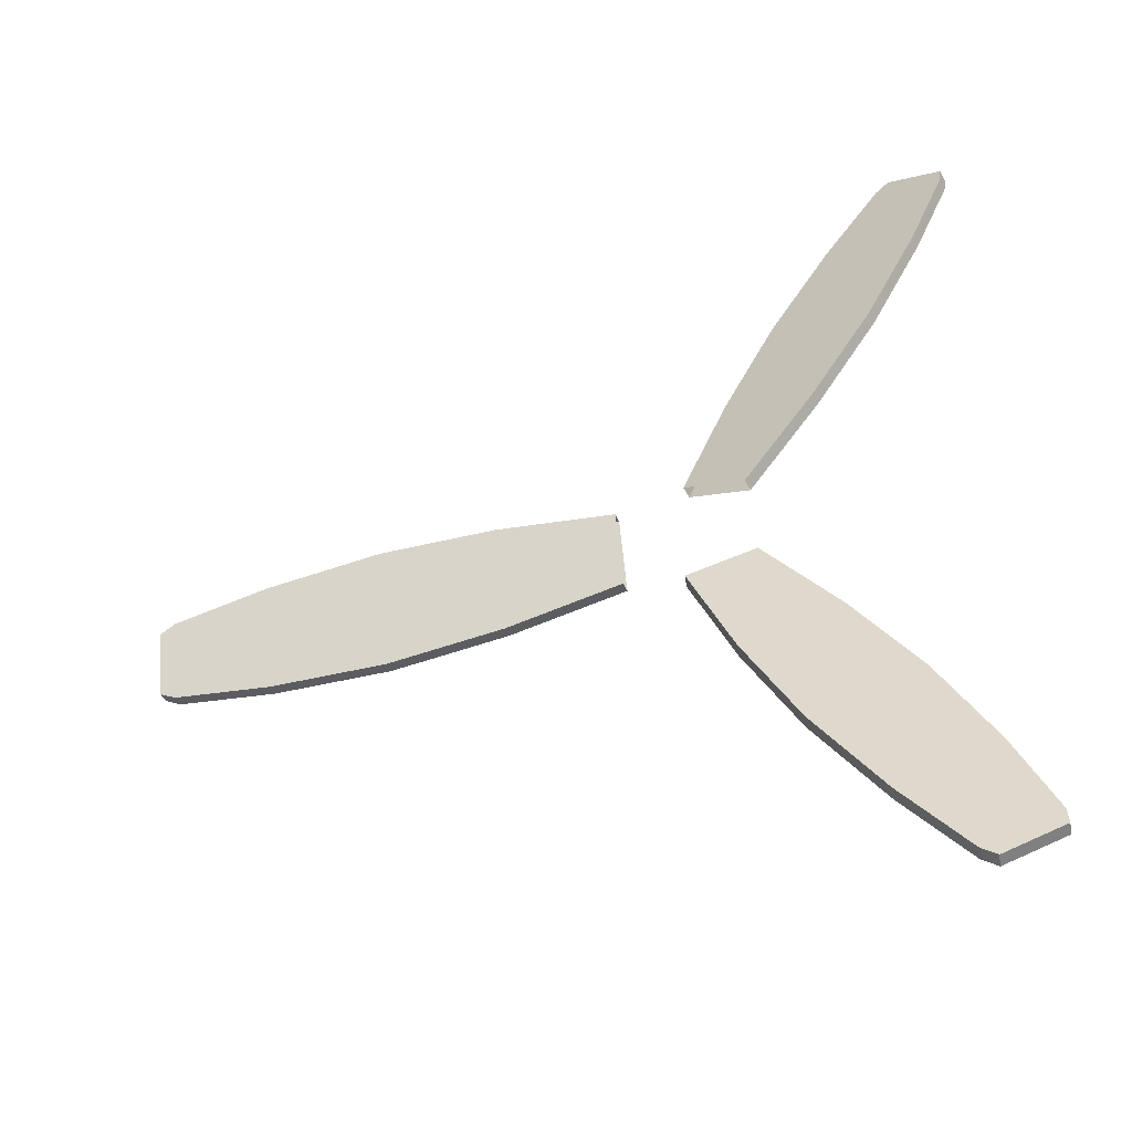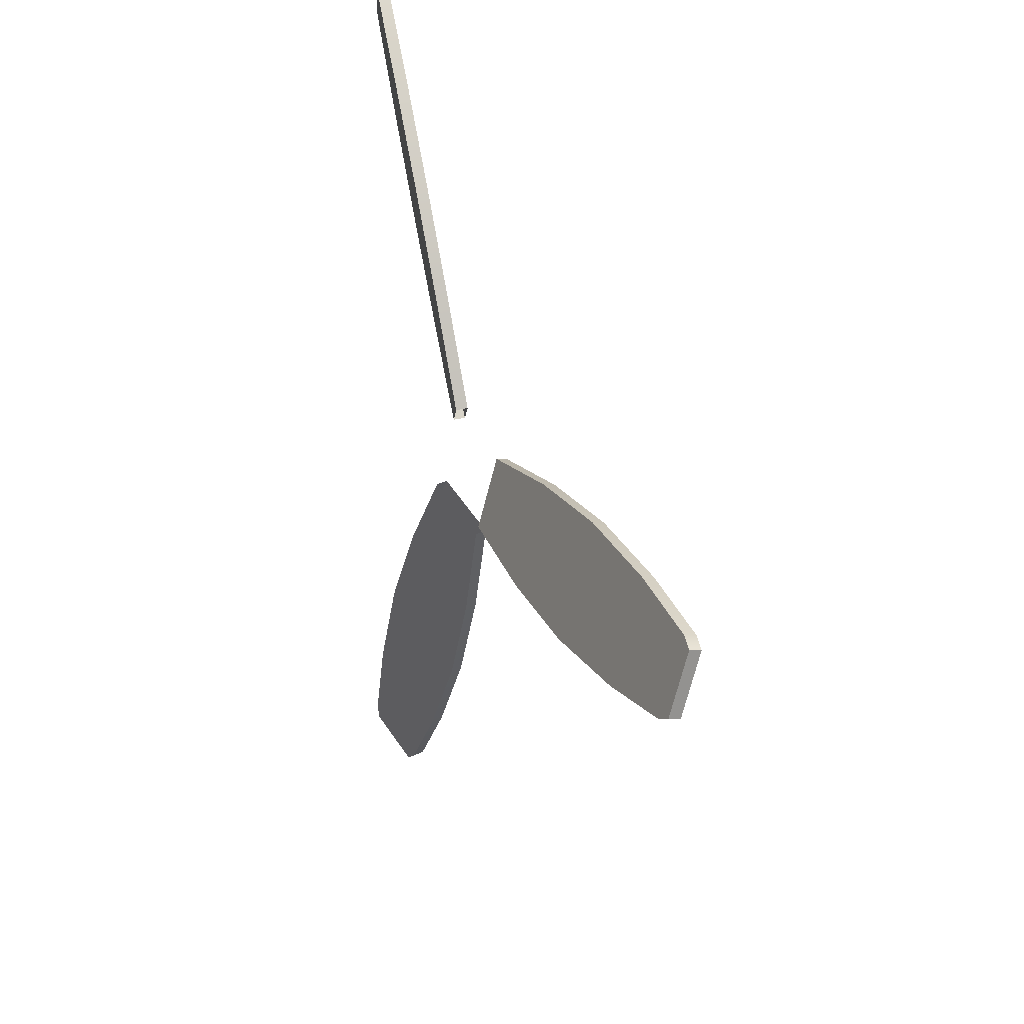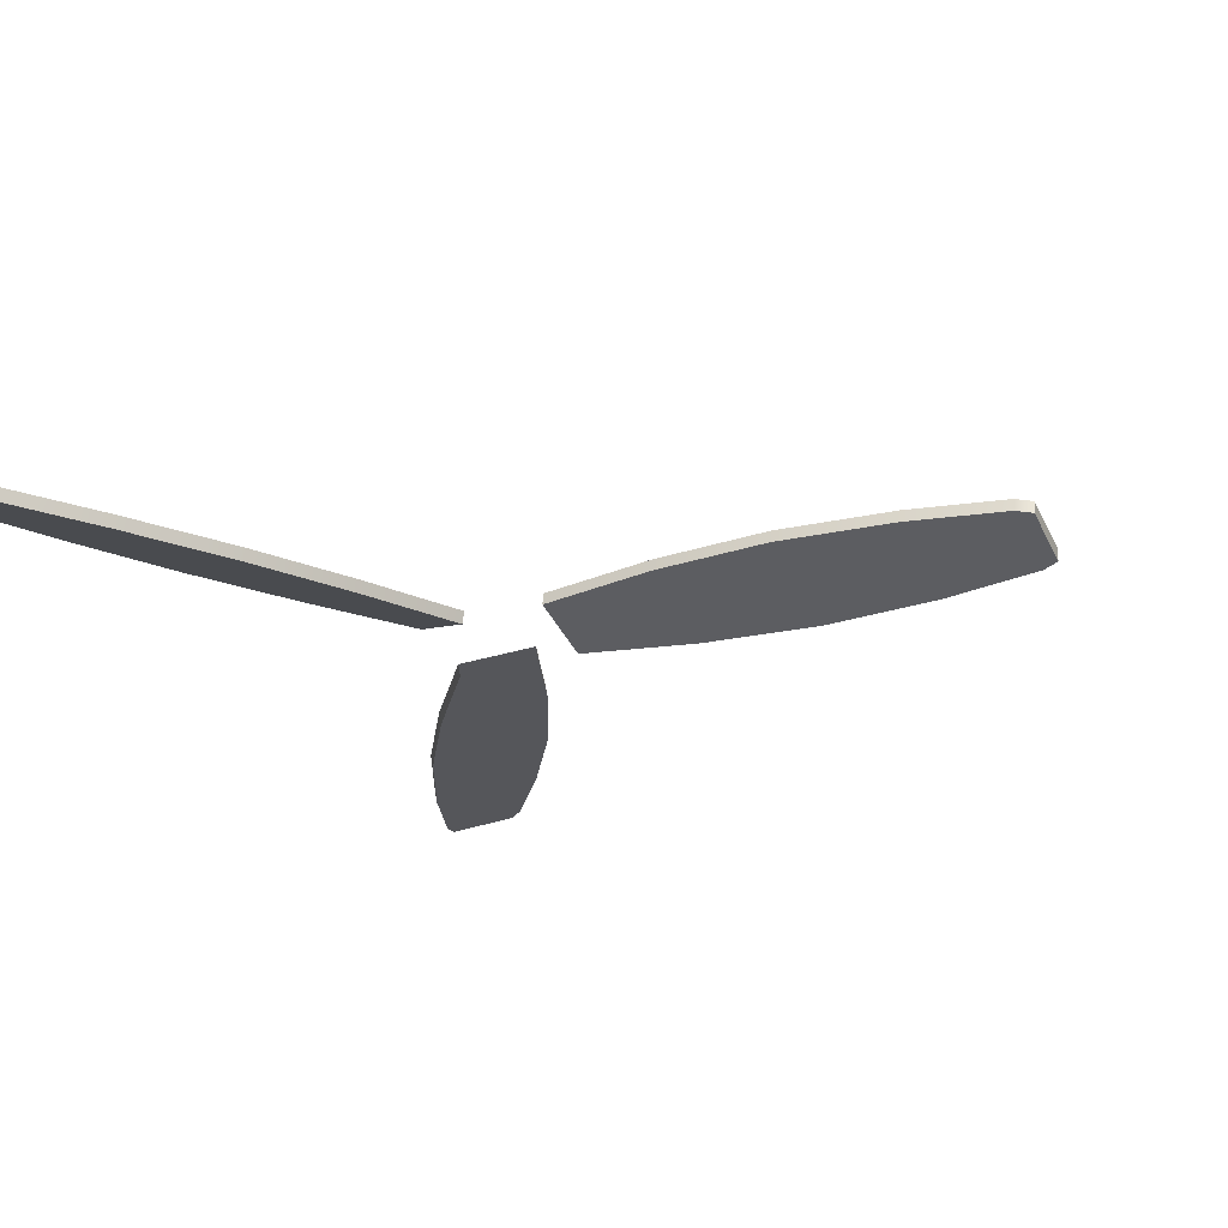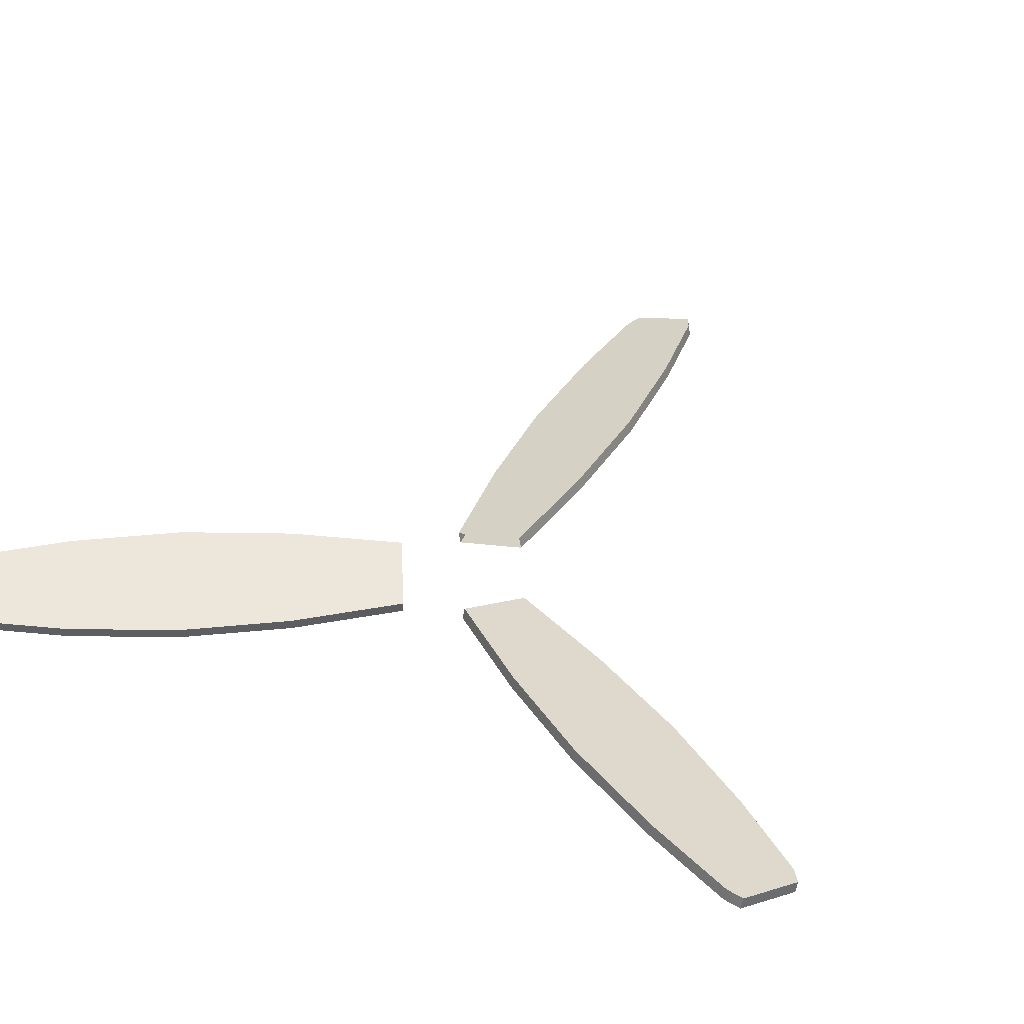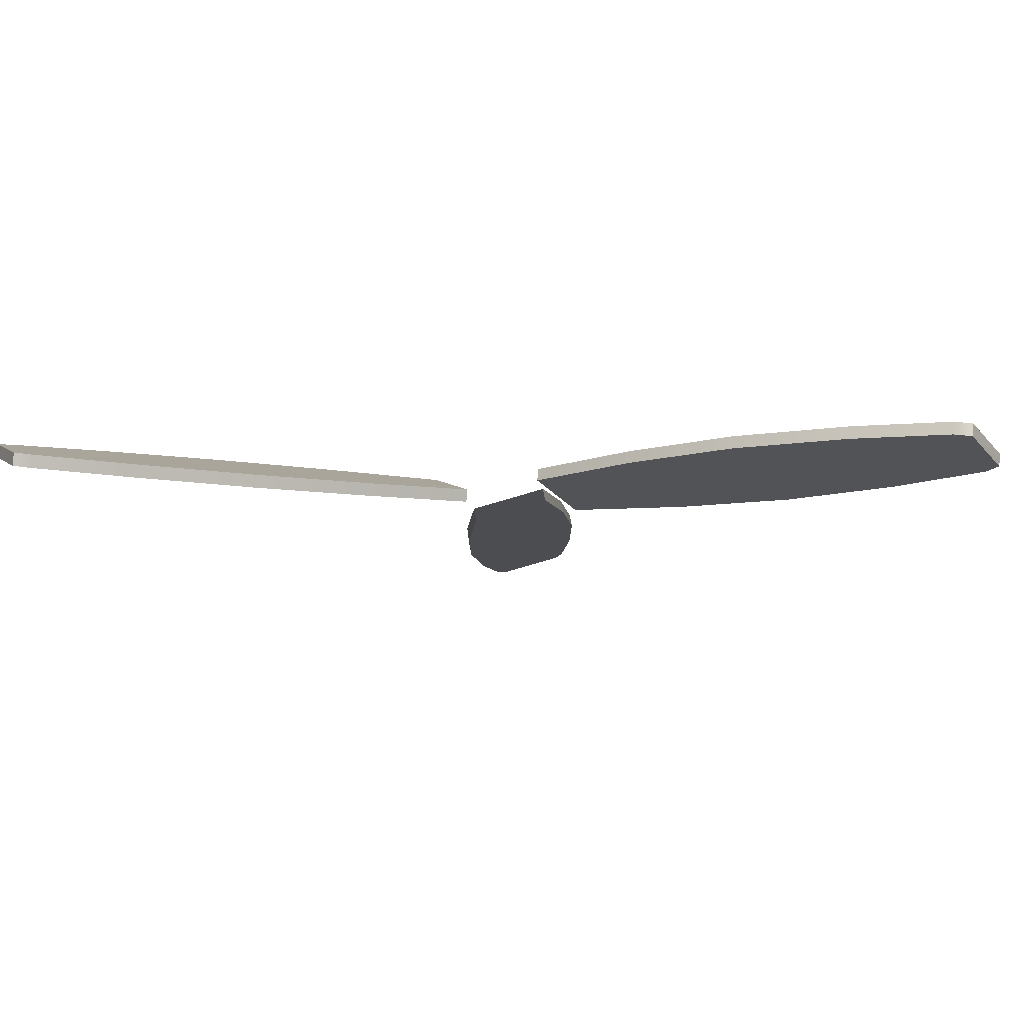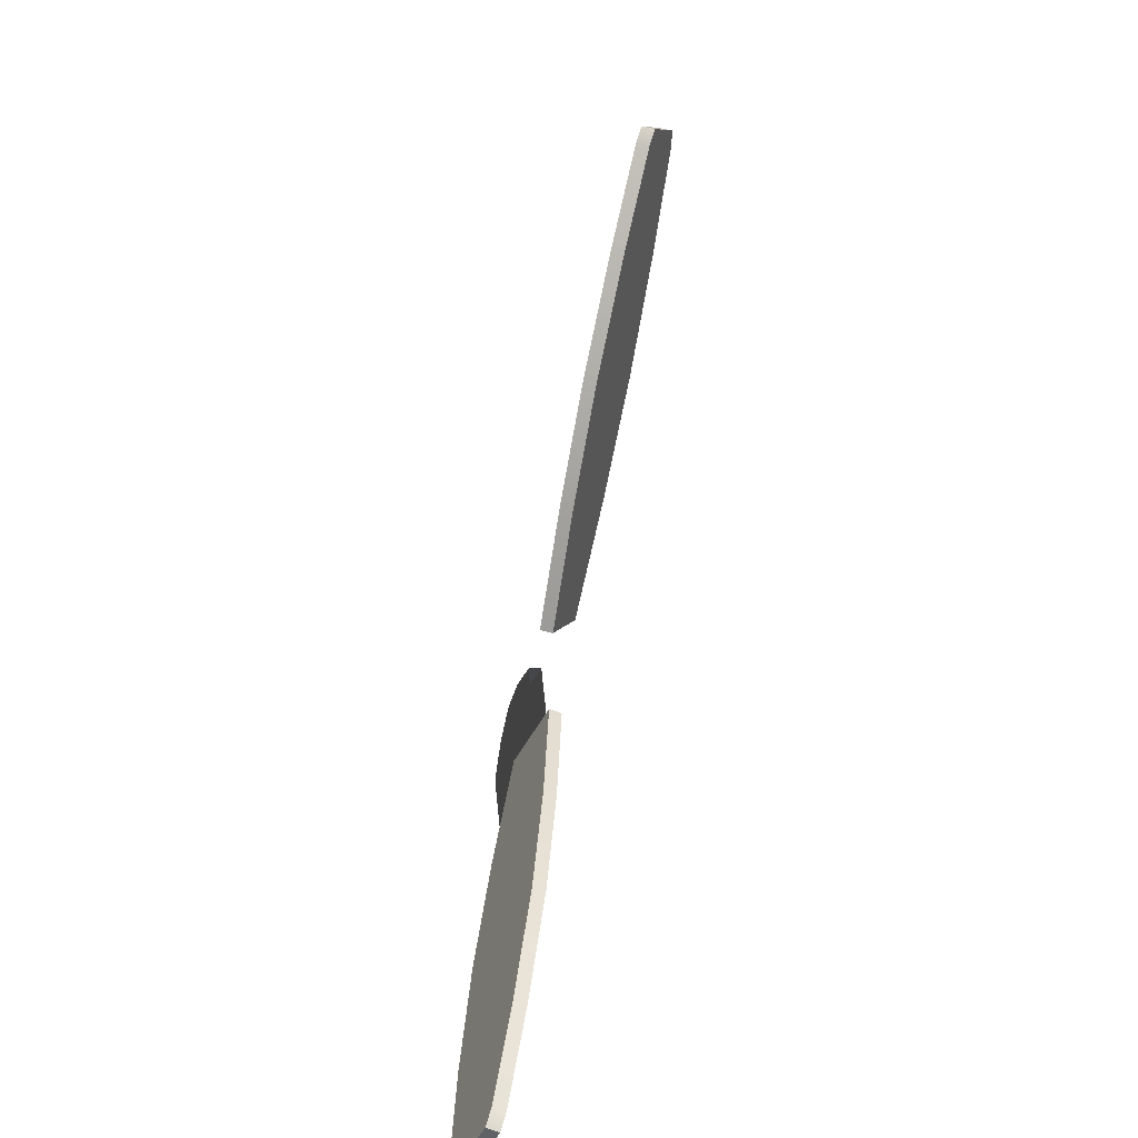
<metadata>
{"format":"obj","ext":"obj","renderer":"f3d","projection":"perspective","resolution":1024,"background":"white","views":[{"elev":-48.1,"azim":18.7,"up":"+Z"},{"elev":23.5,"azim":-111.8,"up":"+Z"},{"elev":-23.5,"azim":-154.5,"up":"+Y"},{"elev":39.5,"azim":117.0,"up":"+Y"},{"elev":-8.7,"azim":93.1,"up":"+Y"},{"elev":-78.6,"azim":-101.1,"up":"+Z"}]}
</metadata>
<code>
v 52.02 -61.91 -103.6
v 0.1685 -62.21 -15.92
v 51.56 -59.24 -103.9
v -0.2895 -59.53 -16.18
v 63.83 -55.24 -96.81
v 13.79 -54.94 -8.051
v 64.28 -57.91 -96.54
v 14.25 -57.62 -7.786
v 21.2 -60.92 -63.2
v 43.77 -53.56 -50.17
v 44.23 -56.23 -49.9
v 21.66 -63.59 -62.94
v 35.26 -60.53 -84.79
v 55.43 -53.95 -73.15
v 55.89 -56.63 -72.88
v 35.72 -63.2 -84.53
v 9.534 -60.53 -40.22
v 29.7 -53.95 -28.58
v 30.16 -56.63 -28.31
v 9.992 -63.2 -39.96
v 48.43 -59.7 -101.8
v 63.56 -54.77 -93.04
v 64.02 -57.45 -92.78
v 48.89 -62.38 -101.5
v 63.73 -61.91 96.86
v 13.7 -62.21 8.105
v 64.19 -59.24 96.59
v 14.16 -59.53 7.84
v 51.92 -55.24 103.7
v 0.07486 -54.94 15.97
v 51.46 -57.91 103.9
v -0.3832 -57.62 16.24
v 44.13 -60.92 49.96
v 21.56 -53.56 62.99
v 21.1 -56.23 63.25
v 43.68 -63.59 50.22
v 55.8 -60.53 72.94
v 35.63 -53.95 84.58
v 35.17 -56.63 84.84
v 55.34 -63.2 73.2
v 30.07 -60.53 28.37
v 9.898 -53.95 40.01
v 9.44 -56.63 40.28
v 29.61 -63.2 28.63
v 63.93 -59.7 92.83
v 48.8 -54.77 101.6
v 48.34 -57.45 101.8
v 63.47 -62.38 93.1
v -115.7 -61.91 6.764
v -13.87 -62.21 7.813
v -115.7 -59.24 7.293
v -13.87 -59.53 8.342
v -115.7 -55.24 -6.872
v -13.87 -54.94 -7.921
v -115.7 -57.91 -7.401
v -13.87 -57.62 -8.45
v -65.33 -60.92 13.24
v -65.33 -53.56 -12.82
v -65.33 -56.23 -13.35
v -65.33 -63.59 12.71
v -91.06 -60.53 11.86
v -91.06 -53.95 -11.43
v -91.06 -56.63 -11.96
v -91.06 -63.2 11.33
v -39.6 -60.53 11.86
v -39.6 -53.95 -11.43
v -39.6 -56.63 -11.96
v -39.6 -63.2 11.33
v -112.4 -59.7 8.947
v -112.4 -54.77 -8.526
v -112.4 -57.45 -9.055
v -112.4 -62.38 8.418
f 1 24 21 3
f 3 21 22 5
f 5 22 23 7
f 7 23 24 1
f 7 1 3 5
f 9 17 18 10
f 11 10 18 19
f 12 11 19 20
f 9 12 20 17
f 13 9 10 14
f 15 14 10 11
f 16 15 11 12
f 13 16 12 9
f 17 4 6 18
f 19 18 6 8
f 20 19 8 2
f 17 20 2 4
f 21 13 14 22
f 23 22 14 15
f 24 23 15 16
f 21 24 16 13
f 25 48 45 27
f 27 45 46 29
f 29 46 47 31
f 31 47 48 25
f 31 25 27 29
f 33 41 42 34
f 35 34 42 43
f 36 35 43 44
f 33 36 44 41
f 37 33 34 38
f 39 38 34 35
f 40 39 35 36
f 37 40 36 33
f 41 28 30 42
f 43 42 30 32
f 44 43 32 26
f 41 44 26 28
f 45 37 38 46
f 47 46 38 39
f 48 47 39 40
f 45 48 40 37
f 49 72 69 51
f 51 69 70 53
f 53 70 71 55
f 55 71 72 49
f 55 49 51 53
f 57 65 66 58
f 59 58 66 67
f 60 59 67 68
f 57 60 68 65
f 61 57 58 62
f 63 62 58 59
f 64 63 59 60
f 61 64 60 57
f 65 52 54 66
f 67 66 54 56
f 68 67 56 50
f 65 68 50 52
f 69 61 62 70
f 71 70 62 63
f 72 71 63 64
f 69 72 64 61

</code>
